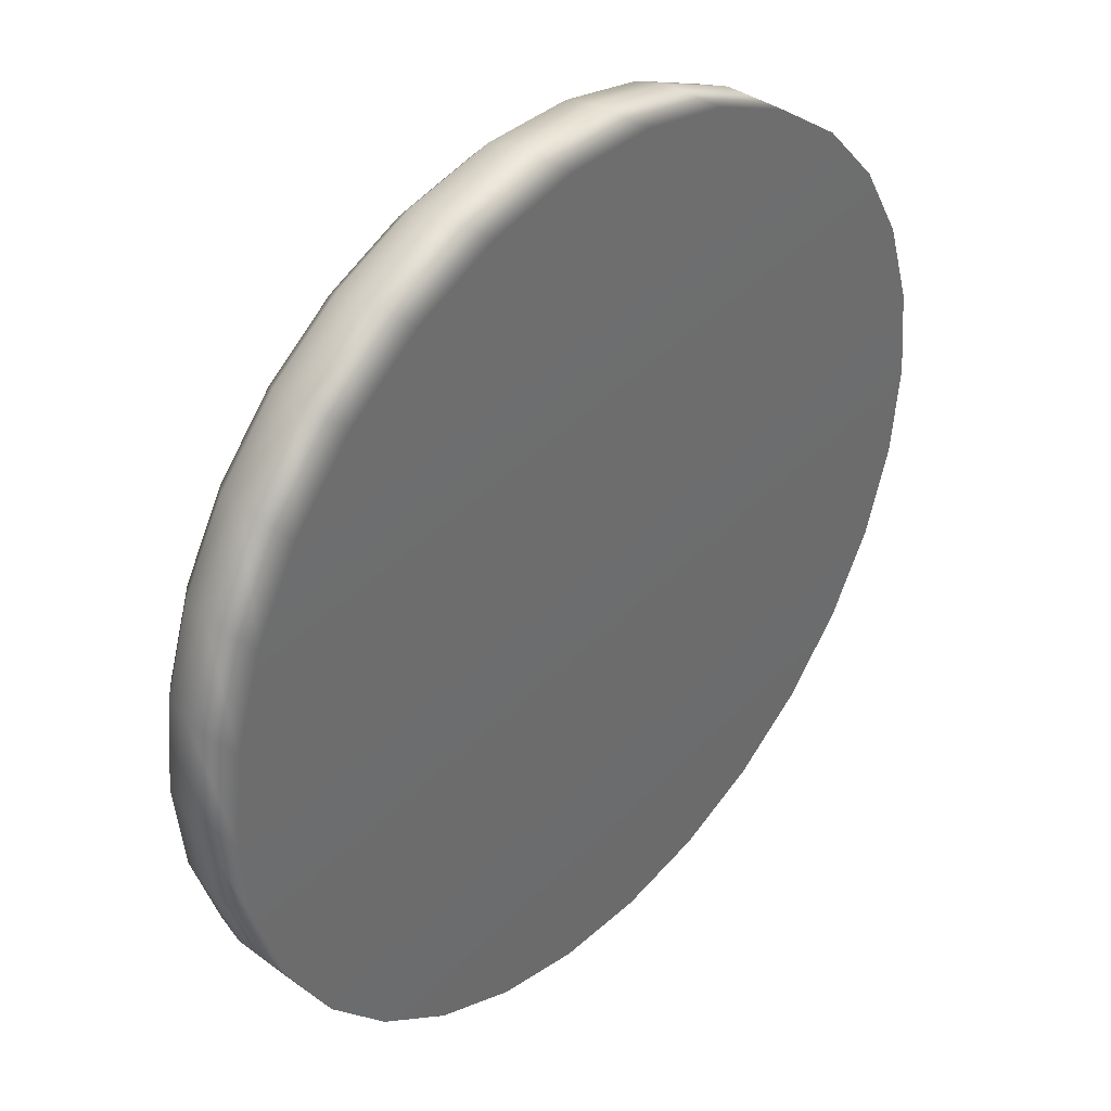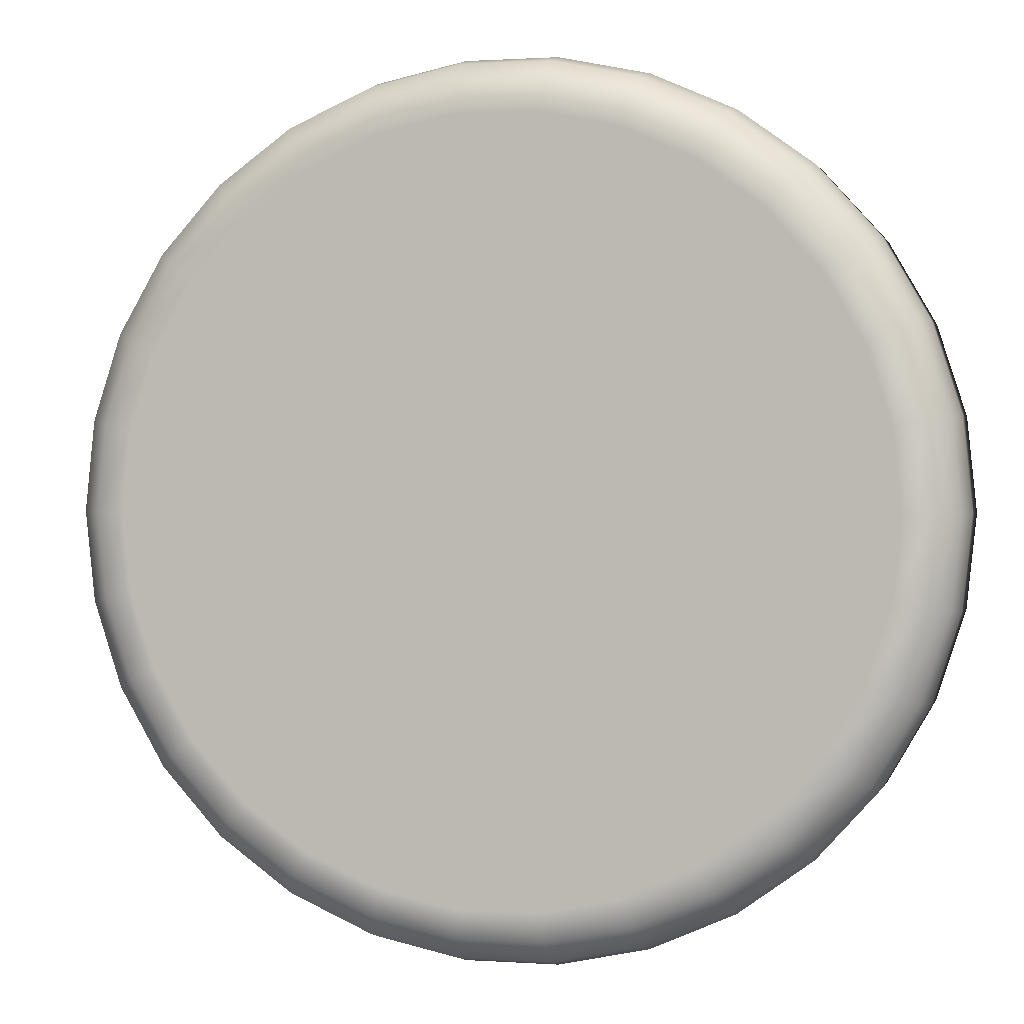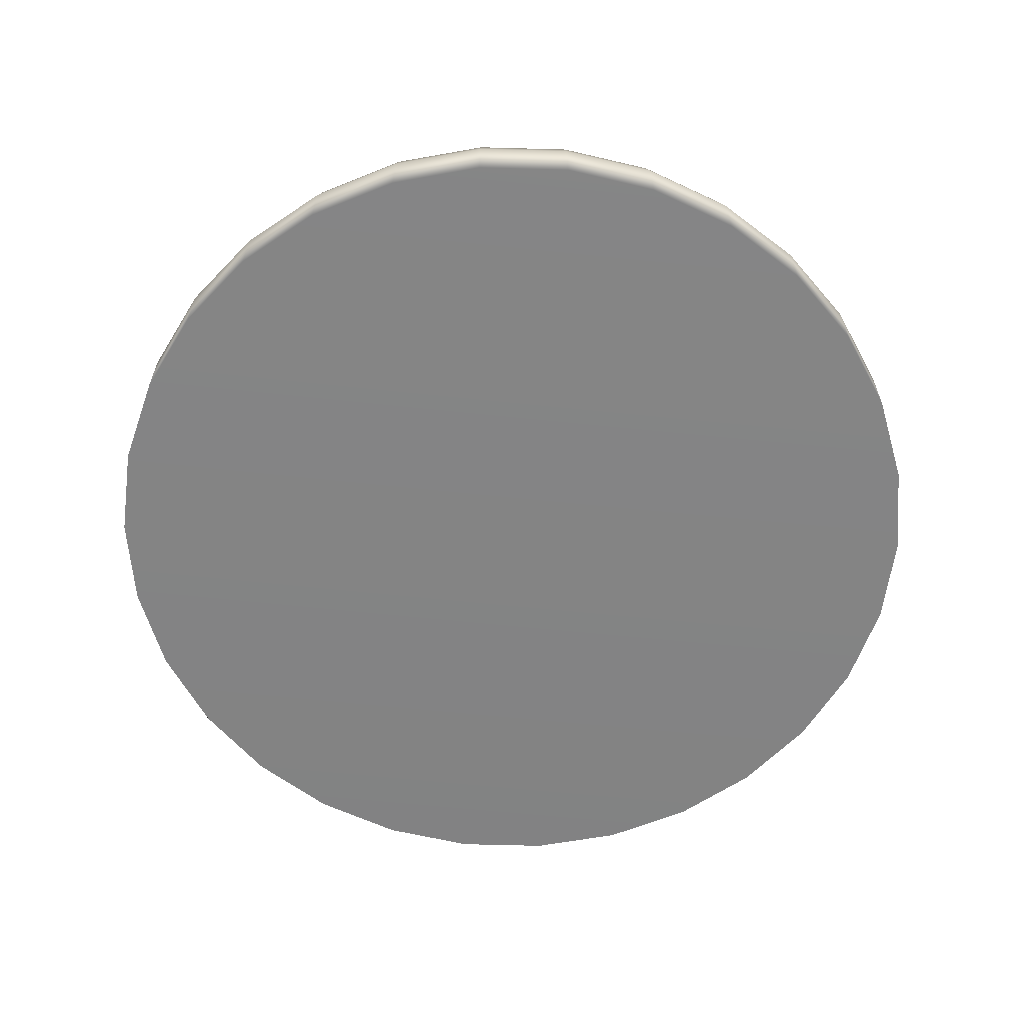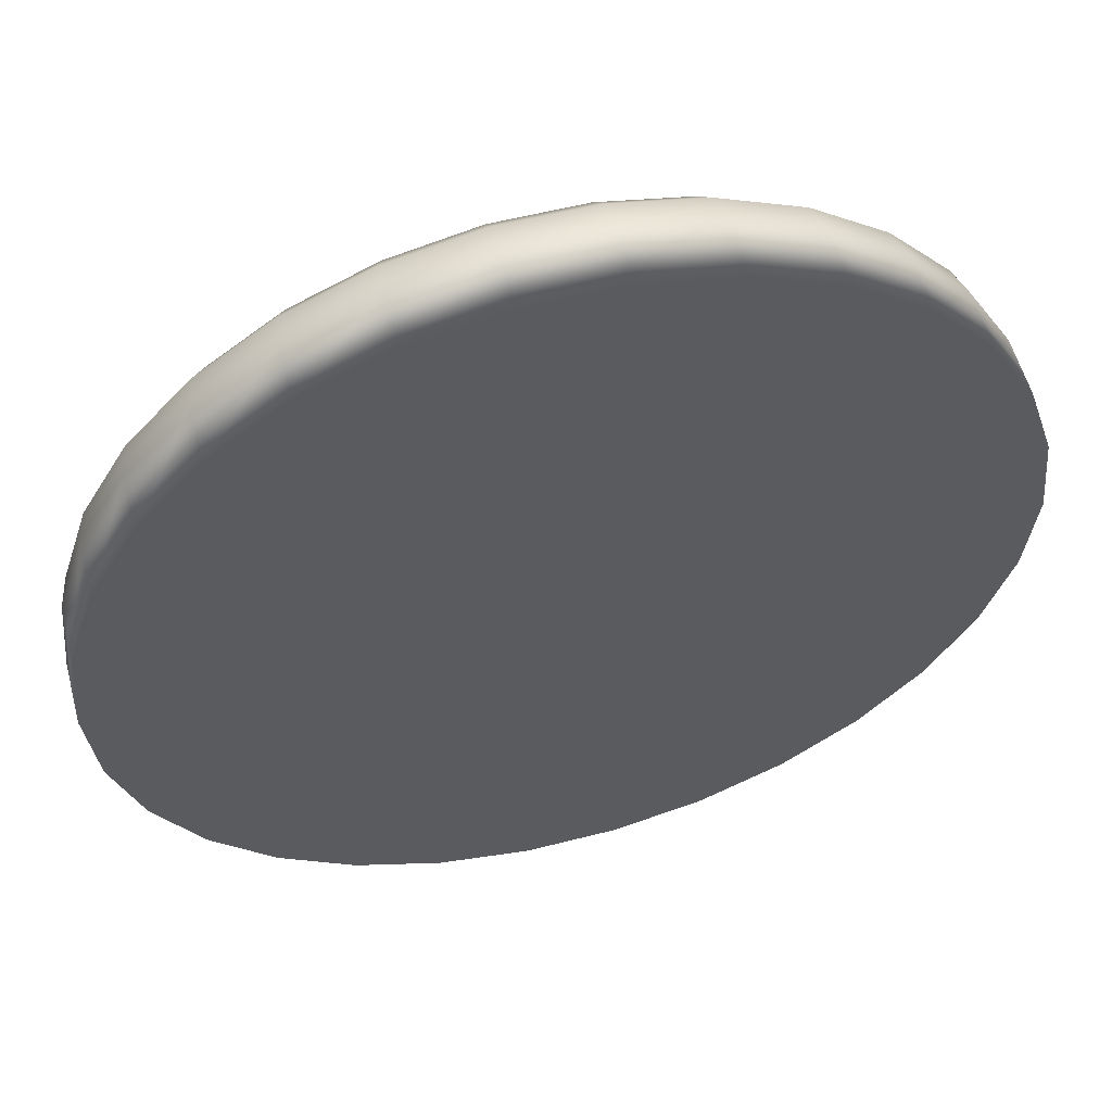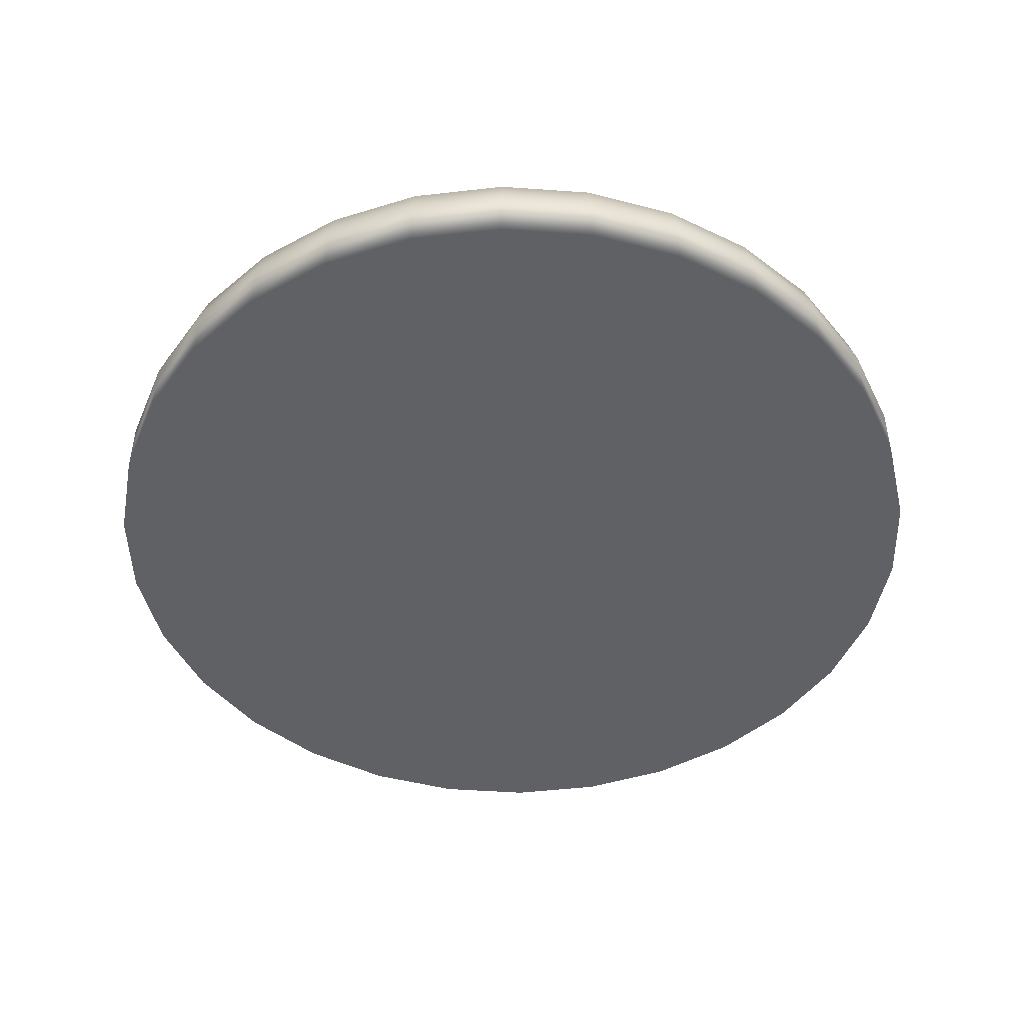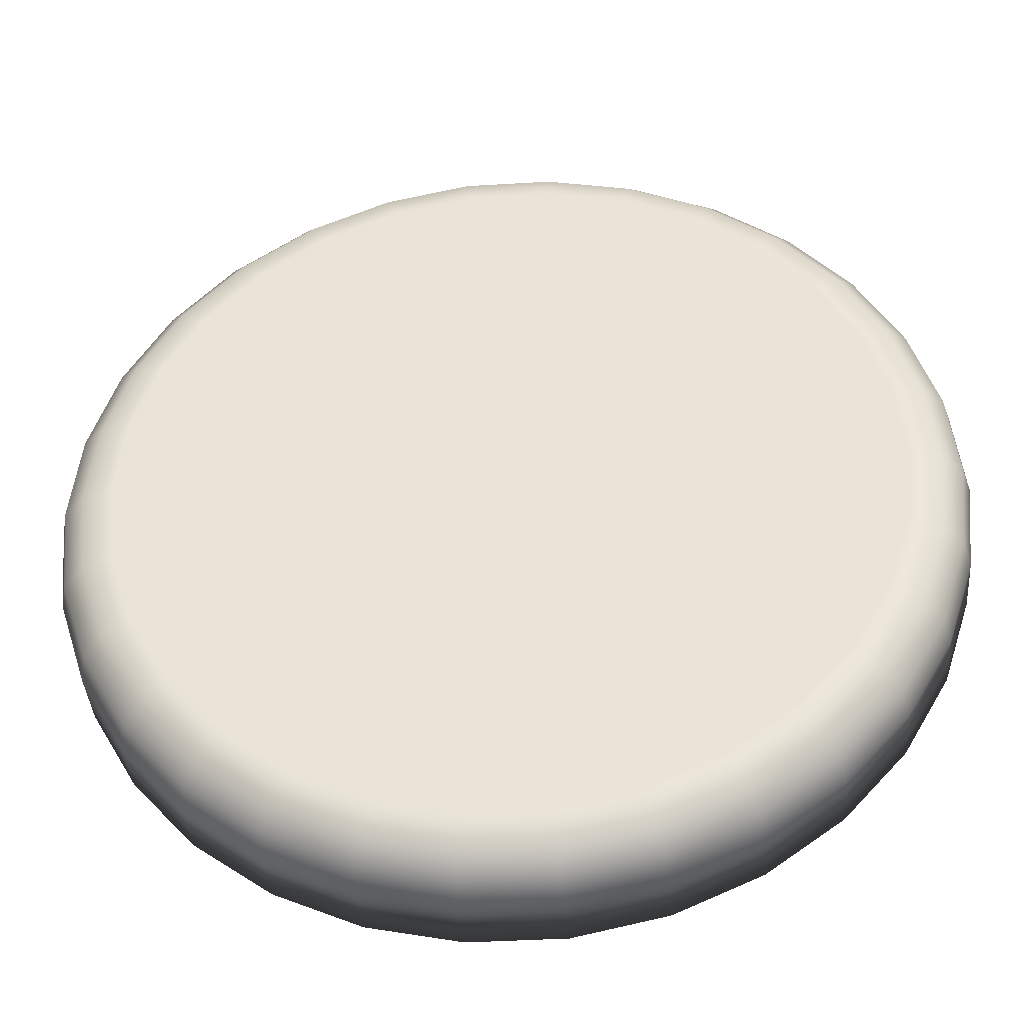
<metadata>
{"format":"obj","ext":"obj","renderer":"f3d","projection":"perspective","resolution":1024,"background":"white","views":[{"elev":38.8,"azim":-48.1,"up":"+Z"},{"elev":0.9,"azim":-165.8,"up":"+Z"},{"elev":-61.4,"azim":70.4,"up":"+Y"},{"elev":56.6,"azim":-15.0,"up":"+Z"},{"elev":-46.8,"azim":-4.6,"up":"+Y"},{"elev":-39.6,"azim":-175.7,"up":"+Z"}]}
</metadata>
<code>
g default
v 1.599 0.2535 -0.3348
v 1.494 0.2535 -0.6595
v 1.323 0.2535 -0.9552
v 1.095 0.2535 -1.209
v 0.8185 0.2535 -1.41
v 0.5066 0.2535 -1.549
v 0.1726 0.2535 -1.62
v -0.1689 0.2535 -1.62
v -0.5029 0.2535 -1.549
v -0.8148 0.2535 -1.41
v -1.091 0.2535 -1.209
v -1.32 0.2535 -0.9552
v -1.49 0.2535 -0.6595
v -1.596 0.2535 -0.3348
v -1.631 0.2535 0.004807
v -1.596 0.2535 0.3444
v -1.49 0.2535 0.6691
v -1.32 0.2535 0.9649
v -1.091 0.2535 1.219
v -0.8148 0.2535 1.419
v -0.5029 0.2535 1.558
v -0.1689 0.2535 1.629
v 0.1726 0.2535 1.629
v 0.5066 0.2535 1.558
v 0.8185 0.2535 1.419
v 1.095 0.2535 1.219
v 1.323 0.2535 0.9649
v 1.494 0.2535 0.6691
v 1.599 0.2535 0.3444
v 1.635 0.2535 0.004807
v 1.57 0.5844 -0.3286
v 1.491 0.6651 -0.3117
v 1.383 0.6947 -0.2887
v 1.599 0.4741 -0.3348
v 1.467 0.5844 -0.6474
v 1.393 0.6651 -0.6144
v 1.291 0.6947 -0.5693
v 1.494 0.4741 -0.6595
v 1.299 0.5844 -0.9378
v 1.234 0.6651 -0.8901
v 1.144 0.6947 -0.8249
v 1.323 0.4741 -0.9552
v 1.075 0.5844 -1.187
v 1.021 0.6651 -1.127
v 0.9463 0.6947 -1.044
v 1.095 0.4741 -1.209
v 0.8037 0.5844 -1.384
v 0.7631 0.6651 -1.314
v 0.7076 0.6947 -1.218
v 0.8185 0.4741 -1.41
v 0.4974 0.5844 -1.52
v 0.4723 0.6651 -1.443
v 0.438 0.6947 -1.338
v 0.5066 0.4741 -1.549
v 0.1695 0.5844 -1.59
v 0.161 0.6651 -1.509
v 0.1494 0.6947 -1.399
v 0.1726 0.4741 -1.62
v -0.1658 0.5844 -1.59
v -0.1573 0.6651 -1.509
v -0.1457 0.6947 -1.399
v -0.1689 0.4741 -1.62
v -0.4937 0.5844 -1.52
v -0.4686 0.6651 -1.443
v -0.4343 0.6947 -1.338
v -0.5029 0.4741 -1.549
v -0.8 0.5844 -1.384
v -0.7594 0.6651 -1.314
v -0.7039 0.6947 -1.218
v -0.8148 0.4741 -1.41
v -1.071 0.5844 -1.187
v -1.017 0.6651 -1.127
v -0.9427 0.6947 -1.044
v -1.091 0.4741 -1.209
v -1.296 0.5844 -0.9378
v -1.23 0.6651 -0.8901
v -1.14 0.6947 -0.8249
v -1.32 0.4741 -0.9552
v -1.463 0.5844 -0.6474
v -1.389 0.6651 -0.6144
v -1.288 0.6947 -0.5693
v -1.49 0.4741 -0.6595
v -1.567 0.5844 -0.3286
v -1.487 0.6651 -0.3117
v -1.379 0.6947 -0.2887
v -1.596 0.4741 -0.3348
v -1.602 0.5844 0.004807
v -1.521 0.6651 0.004807
v -1.41 0.6947 0.004807
v -1.631 0.4741 0.004807
v -1.567 0.5844 0.3382
v -1.487 0.6651 0.3213
v -1.379 0.6947 0.2983
v -1.596 0.4741 0.3444
v -1.463 0.5844 0.6571
v -1.389 0.6651 0.624
v -1.288 0.6947 0.5789
v -1.49 0.4741 0.6691
v -1.296 0.5844 0.9474
v -1.23 0.6651 0.8997
v -1.14 0.6947 0.8345
v -1.32 0.4741 0.9649
v -1.071 0.5844 1.197
v -1.017 0.6651 1.136
v -0.9427 0.6947 1.054
v -1.091 0.4741 1.219
v -0.8 0.5844 1.394
v -0.7594 0.6651 1.323
v -0.7039 0.6947 1.227
v -0.8148 0.4741 1.419
v -0.4937 0.5844 1.53
v -0.4686 0.6651 1.453
v -0.4343 0.6947 1.347
v -0.5029 0.4741 1.558
v -0.1658 0.5844 1.6
v -0.1573 0.6651 1.519
v -0.1457 0.6947 1.409
v -0.1689 0.4741 1.629
v 0.1695 0.5844 1.6
v 0.161 0.6651 1.519
v 0.1494 0.6947 1.409
v 0.1726 0.4741 1.629
v 0.4974 0.5844 1.53
v 0.4723 0.6651 1.453
v 0.438 0.6947 1.347
v 0.5066 0.4741 1.558
v 0.8037 0.5844 1.394
v 0.7631 0.6651 1.323
v 0.7076 0.6947 1.227
v 0.8185 0.4741 1.419
v 1.075 0.5844 1.197
v 1.021 0.6651 1.136
v 0.9463 0.6947 1.054
v 1.095 0.4741 1.219
v 1.299 0.5844 0.9474
v 1.234 0.6651 0.8997
v 1.144 0.6947 0.8345
v 1.323 0.4741 0.9649
v 1.467 0.5844 0.6571
v 1.393 0.6651 0.624
v 1.291 0.6947 0.5789
v 1.494 0.4741 0.6691
v 1.57 0.5844 0.3382
v 1.491 0.6651 0.3213
v 1.383 0.6947 0.2983
v 1.599 0.4741 0.3444
v 1.605 0.5844 0.004807
v 1.524 0.6651 0.004807
v 1.413 0.6947 0.004807
v 1.635 0.4741 0.004807
g pCylinder1
f 1 30 29 28 27 26 25 24 23 22 21 20 19 18 17 16 15 14 13 12 11 10 9 8 7 6 5 4 3 2
f 33 32 36 37
f 32 31 35 36
f 31 34 38 35
f 34 31 147 150
f 31 32 148 147
f 32 33 149 148
f 37 36 40 41
f 36 35 39 40
f 35 38 42 39
f 41 40 44 45
f 40 39 43 44
f 39 42 46 43
f 45 44 48 49
f 44 43 47 48
f 43 46 50 47
f 49 48 52 53
f 48 47 51 52
f 47 50 54 51
f 53 52 56 57
f 52 51 55 56
f 51 54 58 55
f 57 56 60 61
f 56 55 59 60
f 55 58 62 59
f 61 60 64 65
f 60 59 63 64
f 59 62 66 63
f 65 64 68 69
f 64 63 67 68
f 63 66 70 67
f 69 68 72 73
f 68 67 71 72
f 67 70 74 71
f 73 72 76 77
f 72 71 75 76
f 71 74 78 75
f 77 76 80 81
f 76 75 79 80
f 75 78 82 79
f 81 80 84 85
f 80 79 83 84
f 79 82 86 83
f 85 84 88 89
f 84 83 87 88
f 83 86 90 87
f 89 88 92 93
f 88 87 91 92
f 87 90 94 91
f 93 92 96 97
f 92 91 95 96
f 91 94 98 95
f 97 96 100 101
f 96 95 99 100
f 95 98 102 99
f 101 100 104 105
f 100 99 103 104
f 99 102 106 103
f 105 104 108 109
f 104 103 107 108
f 103 106 110 107
f 109 108 112 113
f 108 107 111 112
f 107 110 114 111
f 113 112 116 117
f 112 111 115 116
f 111 114 118 115
f 117 116 120 121
f 116 115 119 120
f 115 118 122 119
f 121 120 124 125
f 120 119 123 124
f 119 122 126 123
f 125 124 128 129
f 124 123 127 128
f 123 126 130 127
f 129 128 132 133
f 128 127 131 132
f 127 130 134 131
f 133 132 136 137
f 132 131 135 136
f 131 134 138 135
f 137 136 140 141
f 136 135 139 140
f 135 138 142 139
f 141 140 144 145
f 140 139 143 144
f 139 142 146 143
f 145 144 148 149
f 144 143 147 148
f 143 146 150 147
f 1 2 38 34
f 2 3 42 38
f 3 4 46 42
f 4 5 50 46
f 5 6 54 50
f 6 7 58 54
f 7 8 62 58
f 8 9 66 62
f 9 10 70 66
f 10 11 74 70
f 11 12 78 74
f 12 13 82 78
f 13 14 86 82
f 14 15 90 86
f 15 16 94 90
f 16 17 98 94
f 17 18 102 98
f 18 19 106 102
f 19 20 110 106
f 20 21 114 110
f 21 22 118 114
f 22 23 122 118
f 23 24 126 122
f 24 25 130 126
f 25 26 134 130
f 26 27 138 134
f 27 28 142 138
f 28 29 146 142
f 29 30 150 146
f 30 1 34 150
f 33 37 41 45 49 53 57 61 65 69 73 77 81 85 89 93 97 101 105 109 113 117 121 125 129 133 137 141 145 149

</code>
